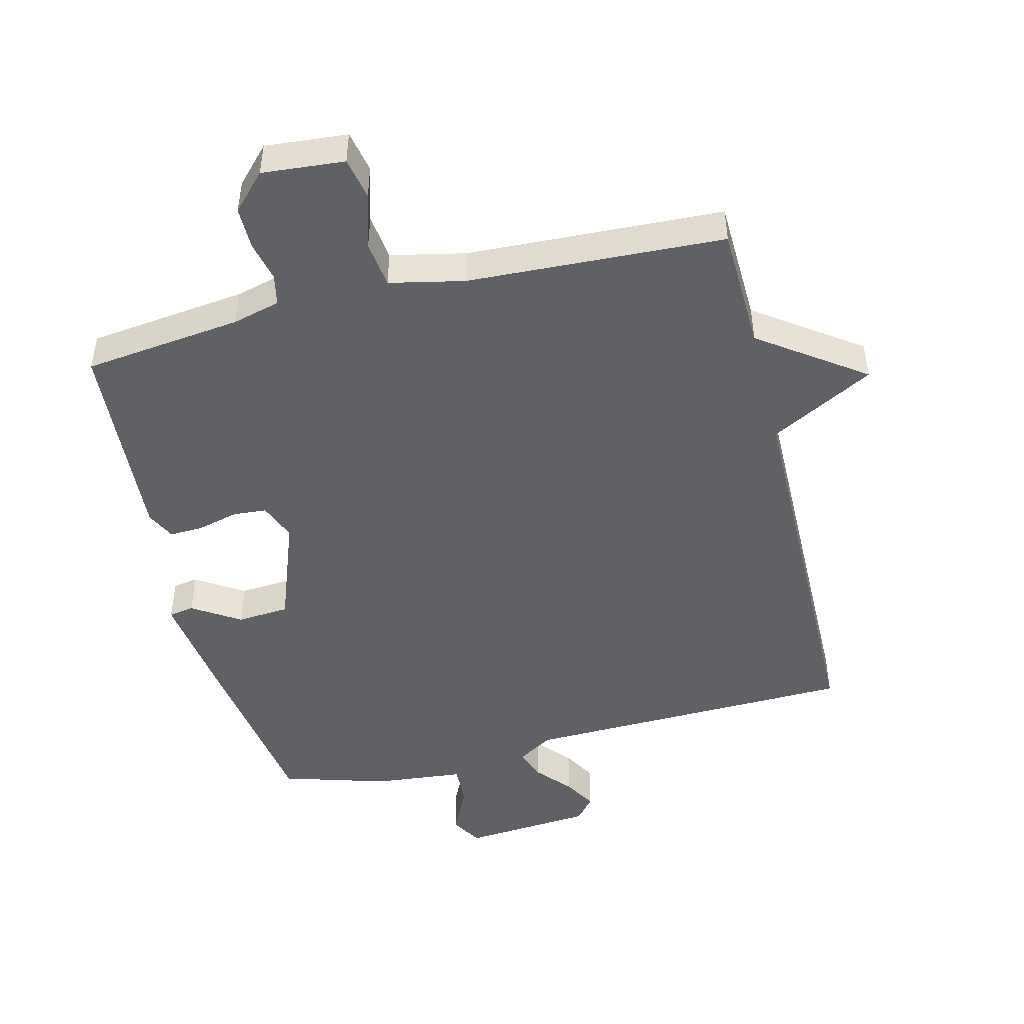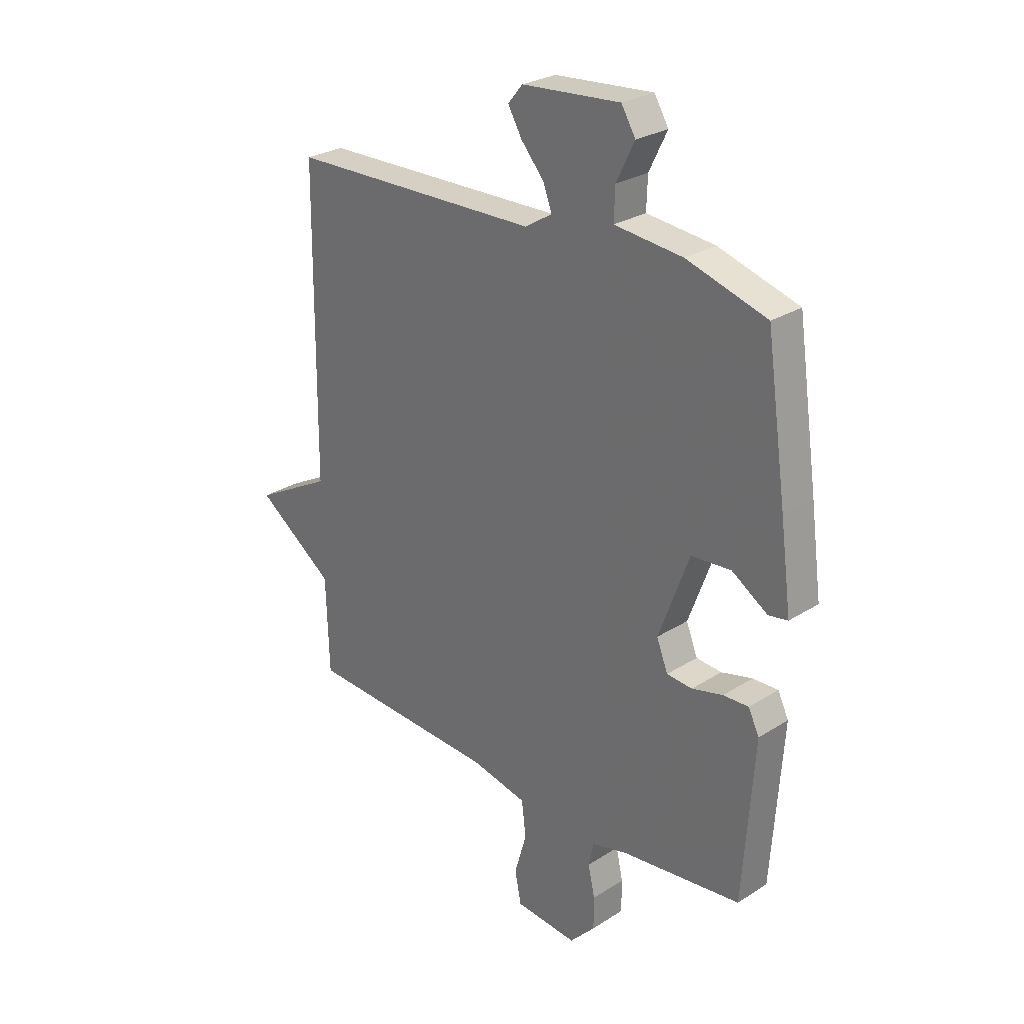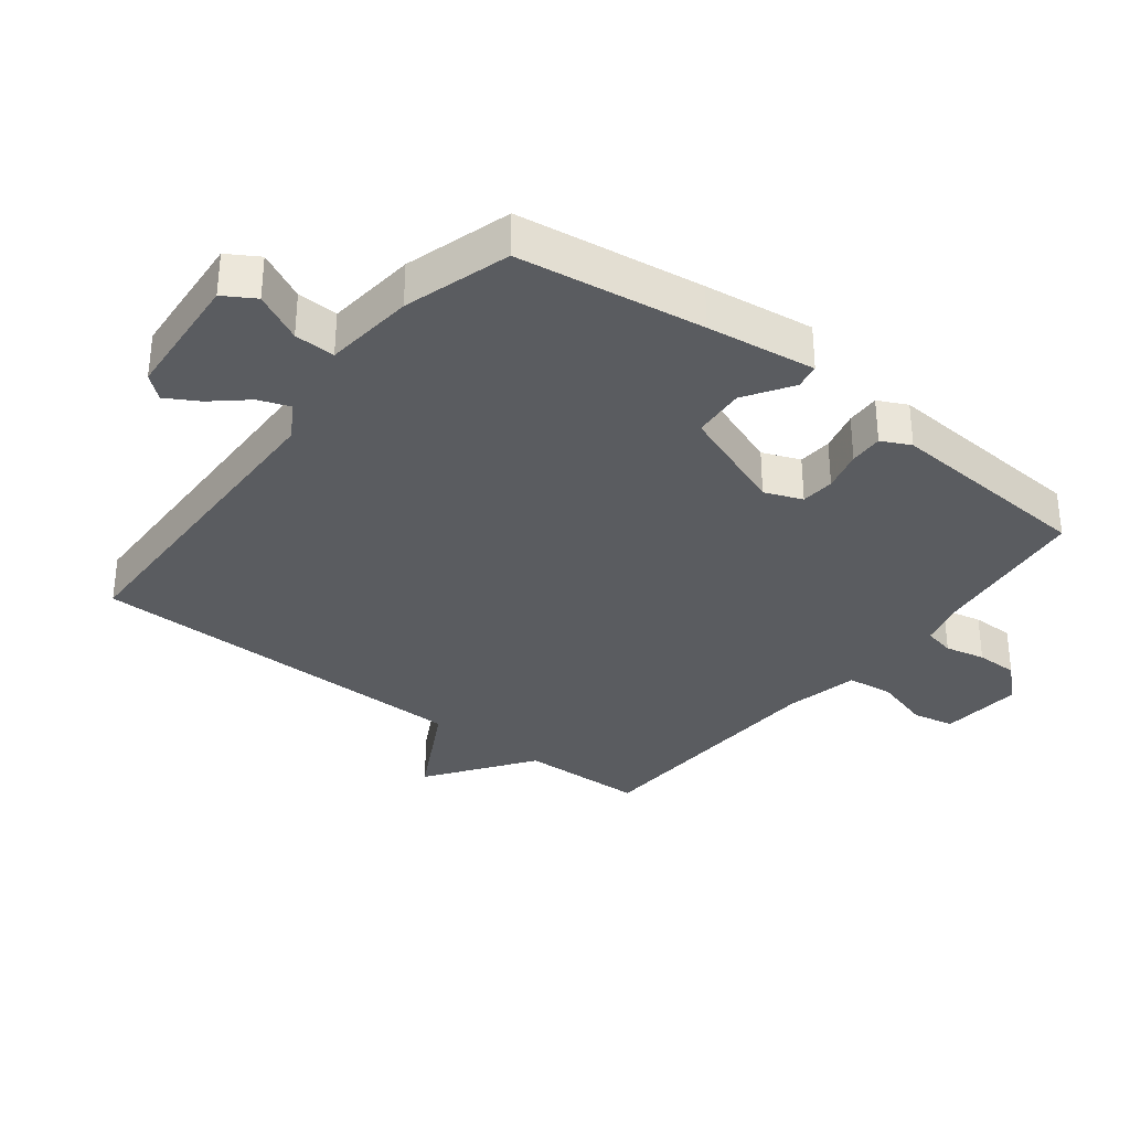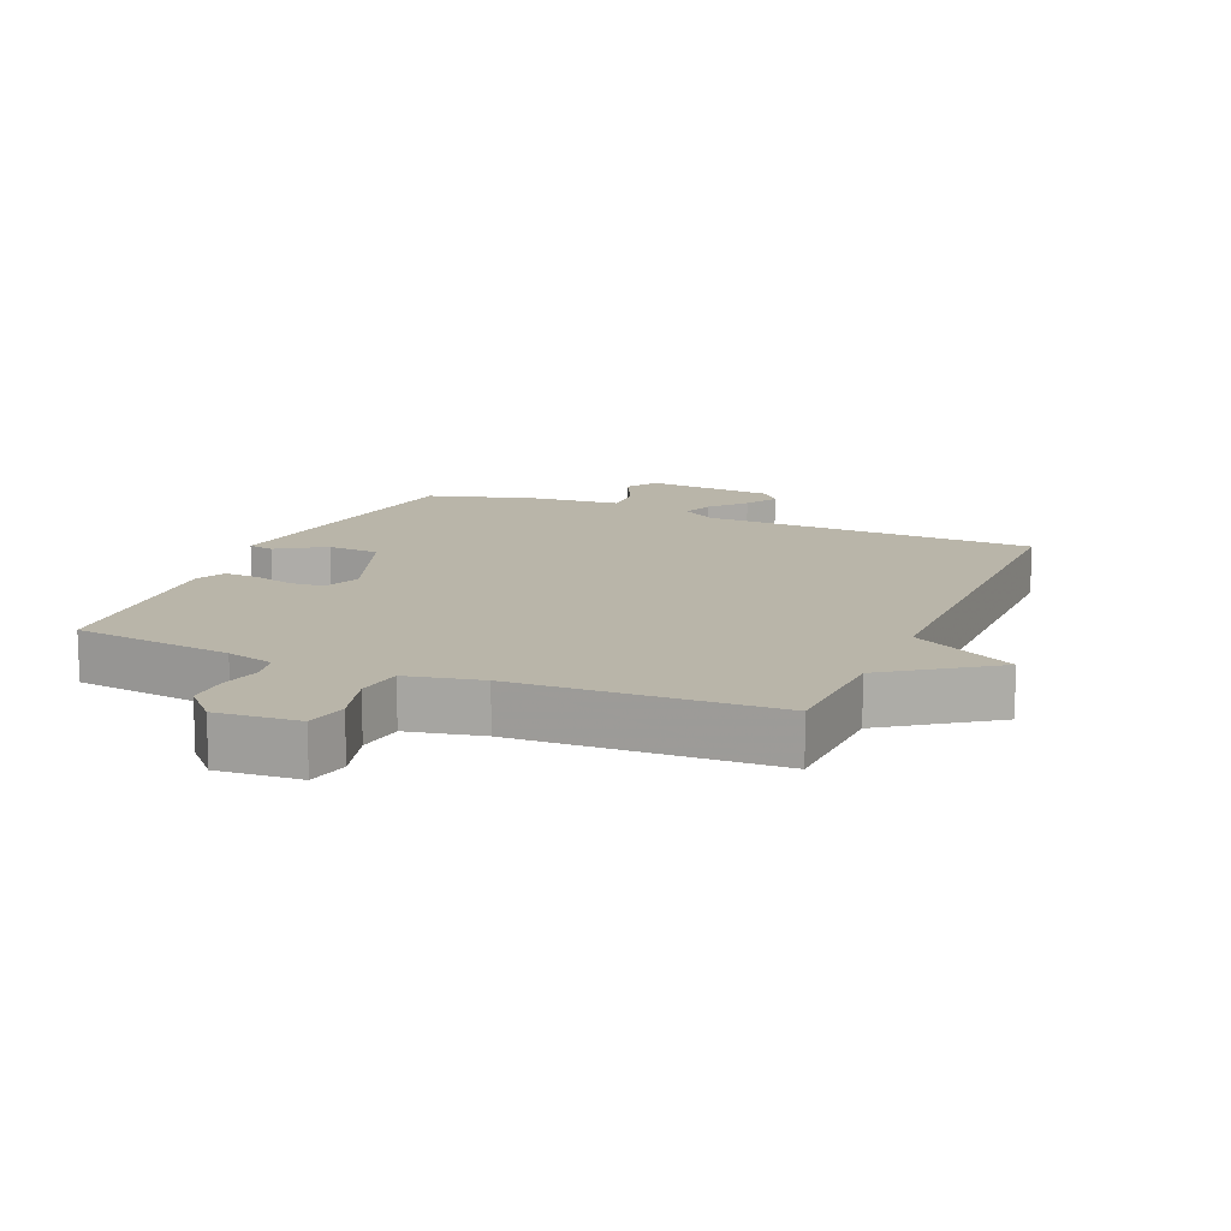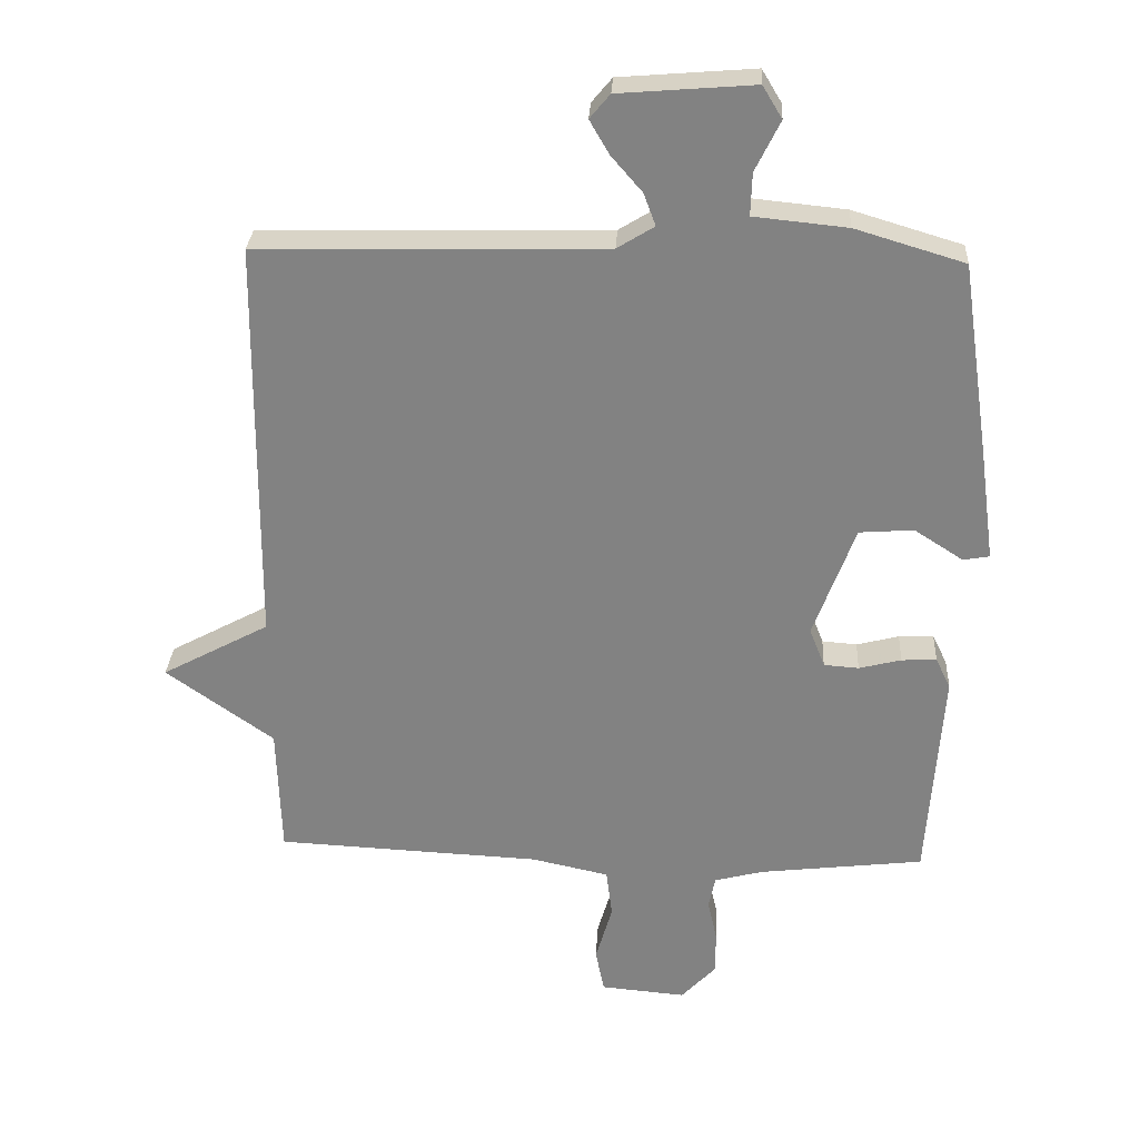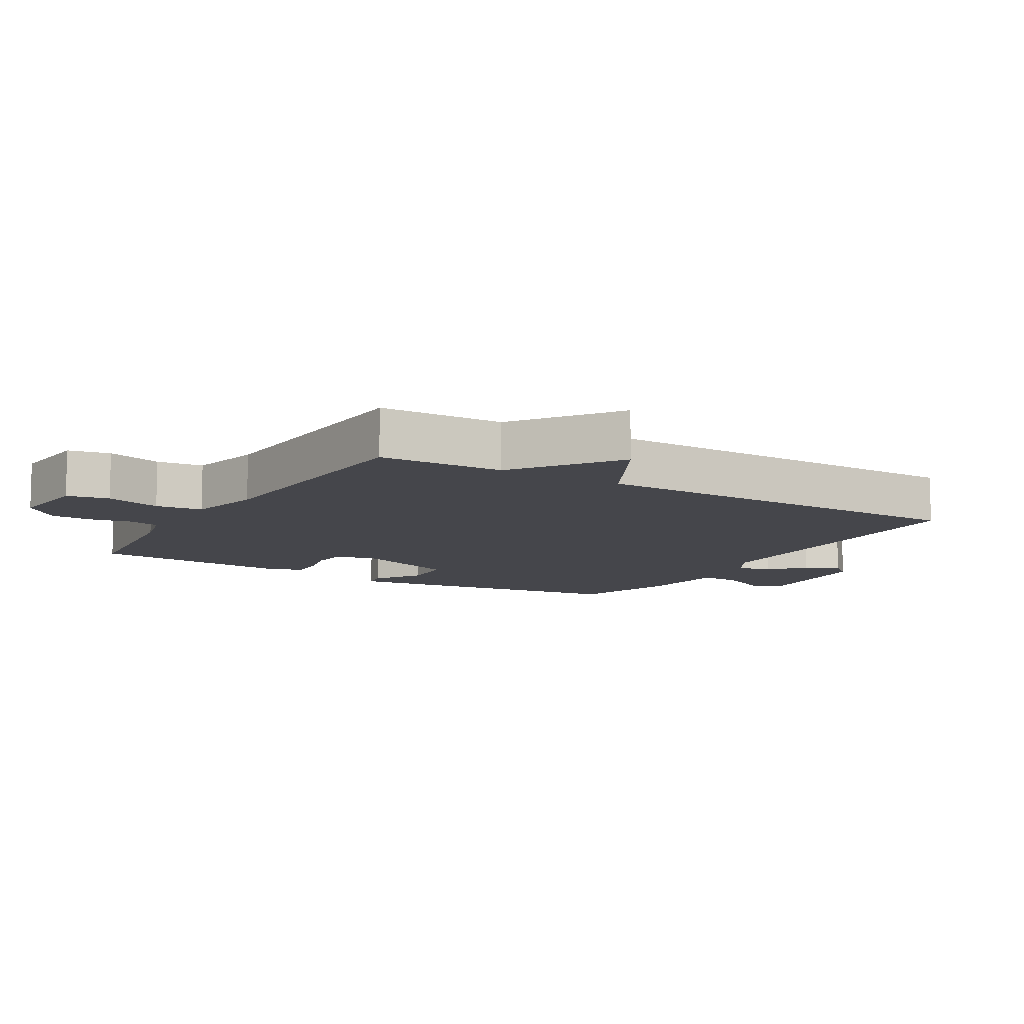
<metadata>
{"format":"obj","ext":"obj","renderer":"f3d","projection":"perspective","resolution":1024,"background":"white","views":[{"elev":-47.4,"azim":-166.0,"up":"+Y"},{"elev":27.2,"azim":45.6,"up":"+Z"},{"elev":-33.6,"azim":52.1,"up":"+Y"},{"elev":13.4,"azim":-156.6,"up":"+Y"},{"elev":28.9,"azim":3.1,"up":"+Z"},{"elev":-10.0,"azim":-121.1,"up":"+Y"}]}
</metadata>
<code>
v 0.5 0.07 -0.5
v 0.255 0.07 -0.529
v 0.182 0.07 -0.548
v 0.172 0.07 -0.596
v 0.186 0.07 -0.658
v 0.186 0.07 -0.723
v 0.134 0.07 -0.778
v 0.007 0.07 -0.767
v -0.006 0.07 -0.702
v 0.019 0.07 -0.616
v 0.01 0.07 -0.544
v -0.105 0.07 -0.519
v -0.5 0.07 -0.5
v -0.506 0.07 -0.307
v -0.666 0.07 -0.193
v -0.506 0.07 -0.107
v -0.5 0.07 0.5
v 0.015 0.07 0.512
v 0.07 0.07 0.546
v 0.052 0.07 0.594
v 0.006 0.07 0.647
v -0.023 0.07 0.697
v 0.007 0.07 0.733
v 0.208 0.07 0.749
v 0.237 0.07 0.701
v 0.2 0.07 0.626
v 0.198 0.07 0.563
v 0.337 0.07 0.549
v 0.5 0.07 0.5
v 0.542 0.07 0.214
v 0.565 0.07 0.045
v 0.526 0.07 0.038
v 0.453 0.07 0.085
v 0.372 0.07 0.079
v 0.31 0.07 -0.089
v 0.333 0.07 -0.147
v 0.385 0.07 -0.151
v 0.448 0.07 -0.135
v 0.5 0.07 -0.133
v 0.522 0.07 -0.178
v 0.5 0 -0.5
v 0.255 0 -0.529
v 0.182 0 -0.548
v 0.172 0 -0.596
v 0.186 0 -0.658
v 0.186 0 -0.723
v 0.134 0 -0.778
v 0.007 0 -0.767
v -0.006 0 -0.702
v 0.019 0 -0.616
v 0.01 0 -0.544
v -0.105 0 -0.519
v -0.5 0 -0.5
v -0.506 0 -0.307
v -0.666 0 -0.193
v -0.506 0 -0.107
v -0.5 0 0.5
v 0.015 0 0.512
v 0.07 0 0.546
v 0.052 0 0.594
v 0.006 0 0.647
v -0.023 0 0.697
v 0.007 0 0.733
v 0.208 0 0.749
v 0.237 0 0.701
v 0.2 0 0.626
v 0.198 0 0.563
v 0.337 0 0.549
v 0.5 0 0.5
v 0.542 0 0.214
v 0.565 0 0.045
v 0.526 0 0.038
v 0.453 0 0.085
v 0.372 0 0.079
v 0.31 0 -0.089
v 0.333 0 -0.147
v 0.385 0 -0.151
v 0.448 0 -0.135
v 0.5 0 -0.133
v 0.522 0 -0.178
f 40 1 2
f 39 40 2
f 38 39 2
f 37 38 2
f 36 37 2 3
f 35 36 3
f 31 32 33
f 30 31 33
f 29 30 33
f 28 29 33
f 27 28 33
f 27 33 34
f 24 25 26
f 23 24 26
f 22 23 26
f 21 22 26
f 20 21 26
f 19 20 26 27
f 27 34 35
f 19 27 35
f 18 19 35
f 14 15 16
f 17 18 35
f 16 17 35
f 14 16 35
f 13 14 35
f 12 13 35
f 8 9 10
f 7 8 10
f 6 7 10
f 5 6 10
f 4 5 10
f 3 4 10 11
f 3 11 12 35
f 42 41 80
f 42 80 79
f 42 79 78
f 42 78 77
f 43 42 77 76
f 43 76 75
f 73 72 71
f 73 71 70
f 73 70 69
f 73 69 68
f 73 68 67
f 74 73 67
f 66 65 64
f 66 64 63
f 66 63 62
f 66 62 61
f 66 61 60
f 67 66 60 59
f 75 74 67
f 75 67 59
f 75 59 58
f 56 55 54
f 75 58 57
f 75 57 56
f 75 56 54
f 75 54 53
f 75 53 52
f 50 49 48
f 50 48 47
f 50 47 46
f 50 46 45
f 50 45 44
f 51 50 44 43
f 75 52 51 43
f 1 41 42 2
f 2 42 43 3
f 3 43 44 4
f 4 44 45 5
f 5 45 46 6
f 6 46 47 7
f 7 47 48 8
f 8 48 49 9
f 9 49 50 10
f 10 50 51 11
f 11 51 52 12
f 12 52 53 13
f 13 53 54 14
f 14 54 55 15
f 15 55 56 16
f 16 56 57 17
f 17 57 58 18
f 18 58 59 19
f 19 59 60 20
f 20 60 61 21
f 21 61 62 22
f 22 62 63 23
f 23 63 64 24
f 24 64 65 25
f 25 65 66 26
f 26 66 67 27
f 27 67 68 28
f 28 68 69 29
f 29 69 70 30
f 30 70 71 31
f 31 71 72 32
f 32 72 73 33
f 33 73 74 34
f 34 74 75 35
f 35 75 76 36
f 36 76 77 37
f 37 77 78 38
f 38 78 79 39
f 39 79 80 40
f 40 80 41 1

</code>
